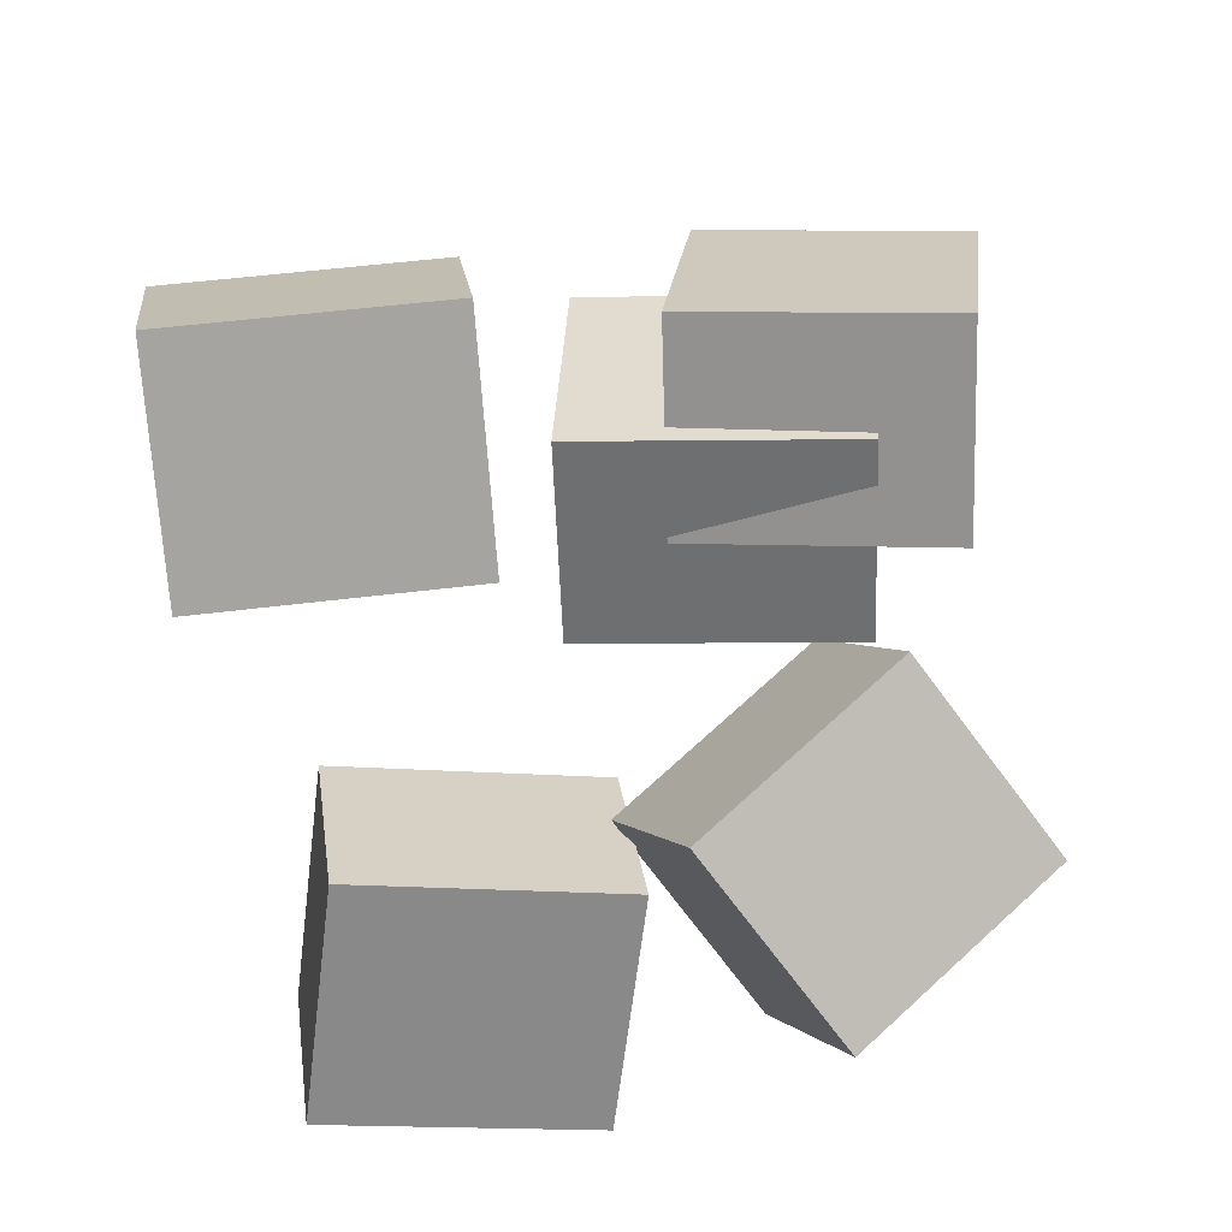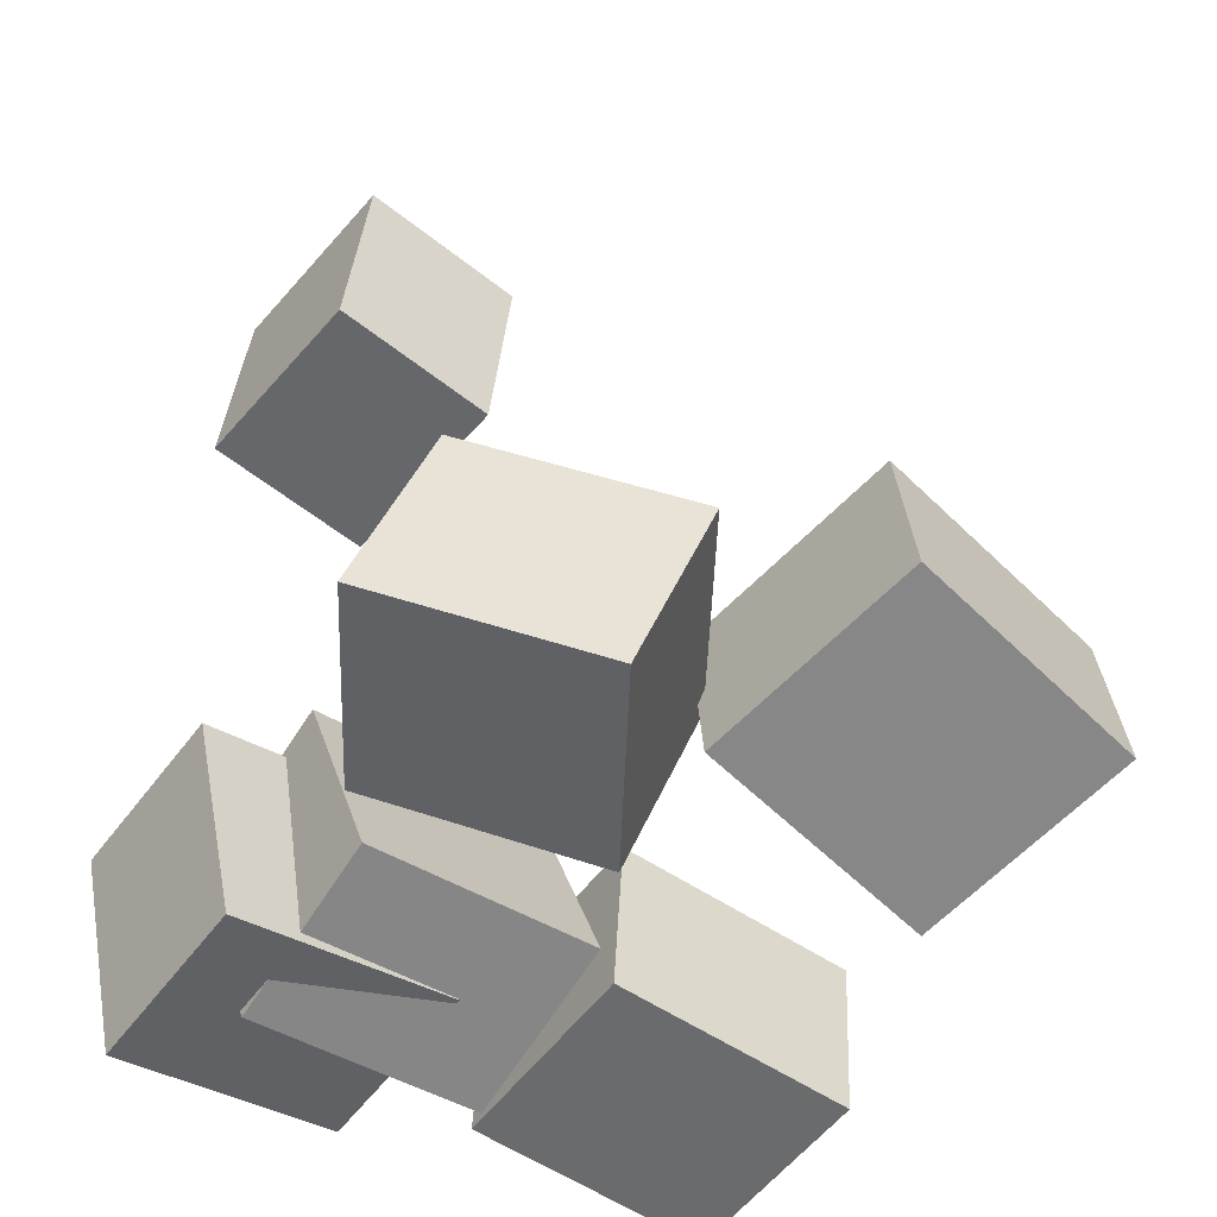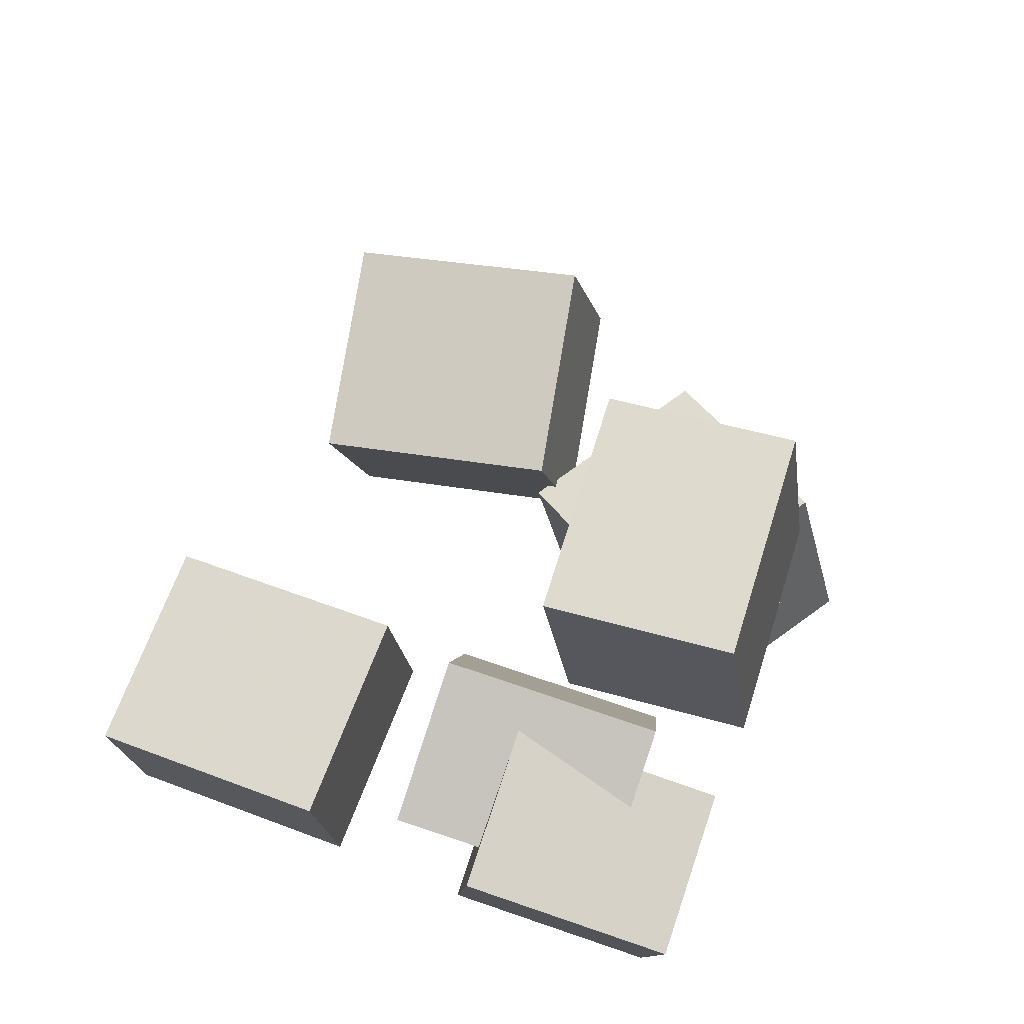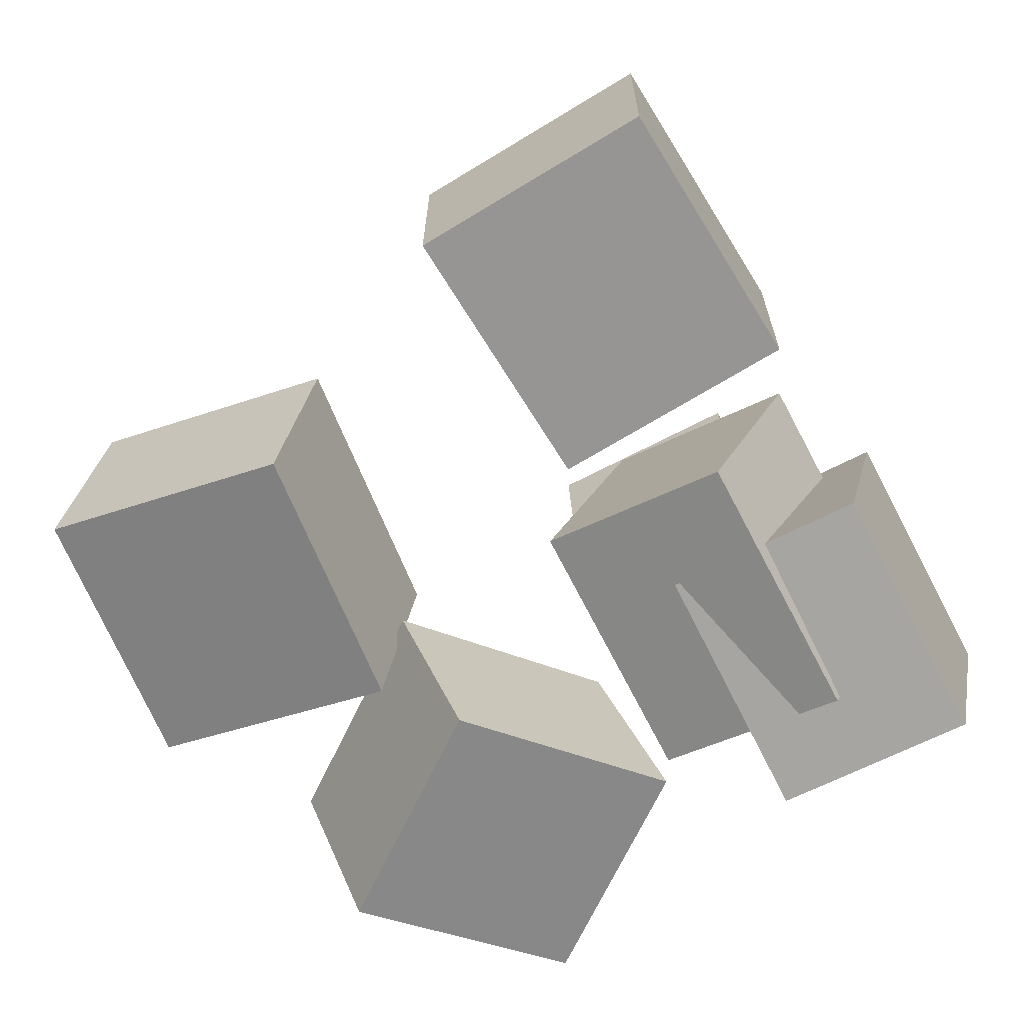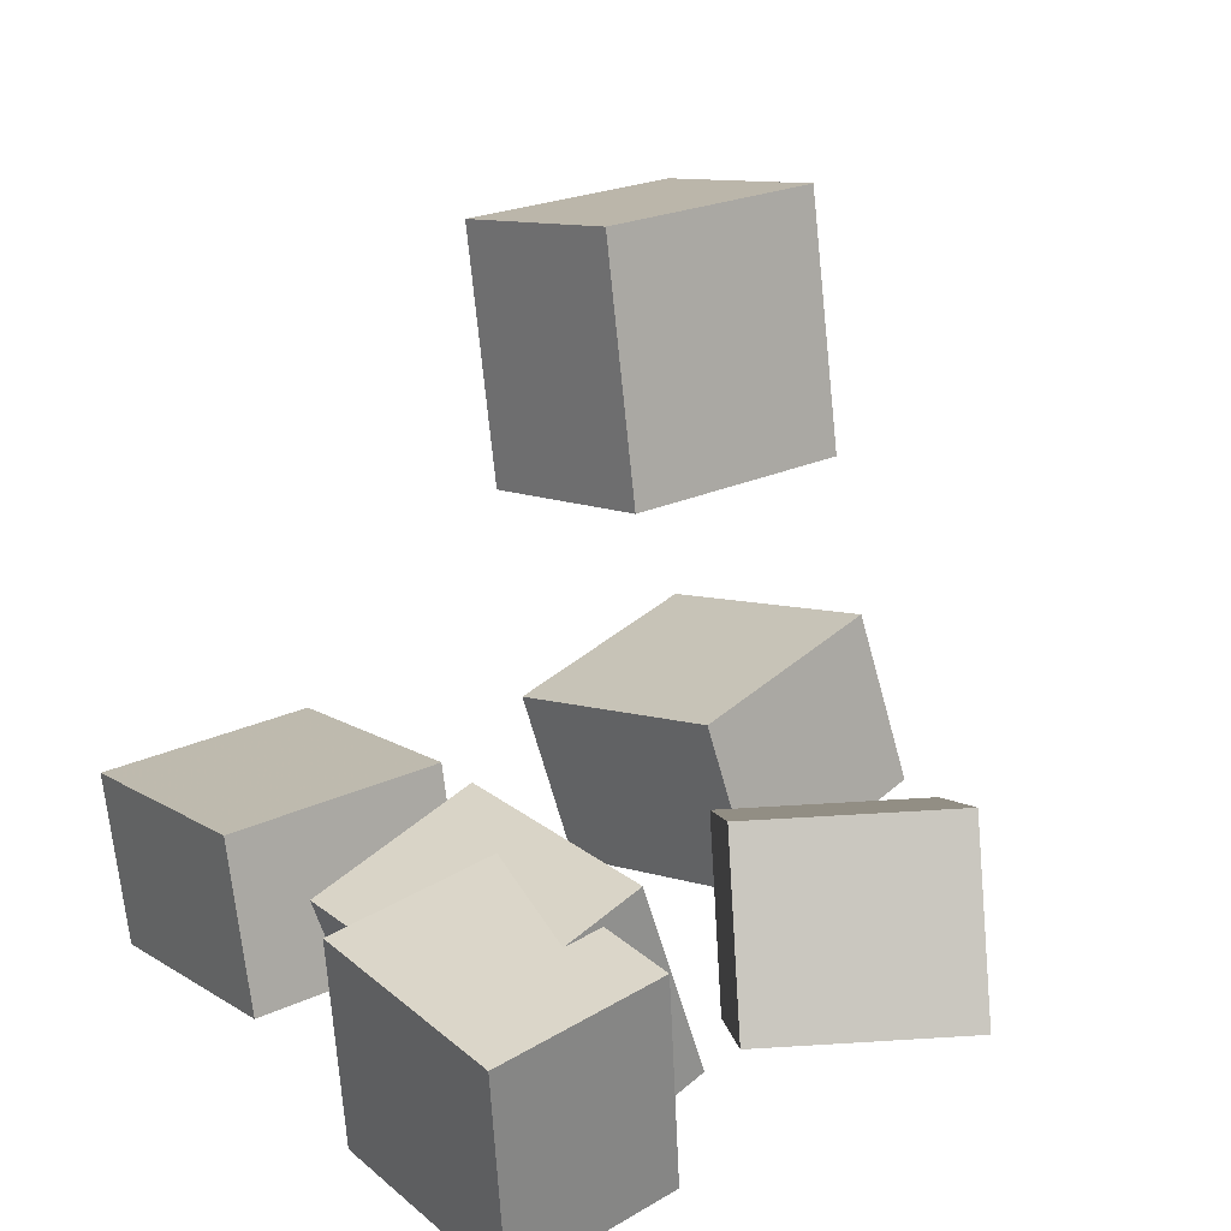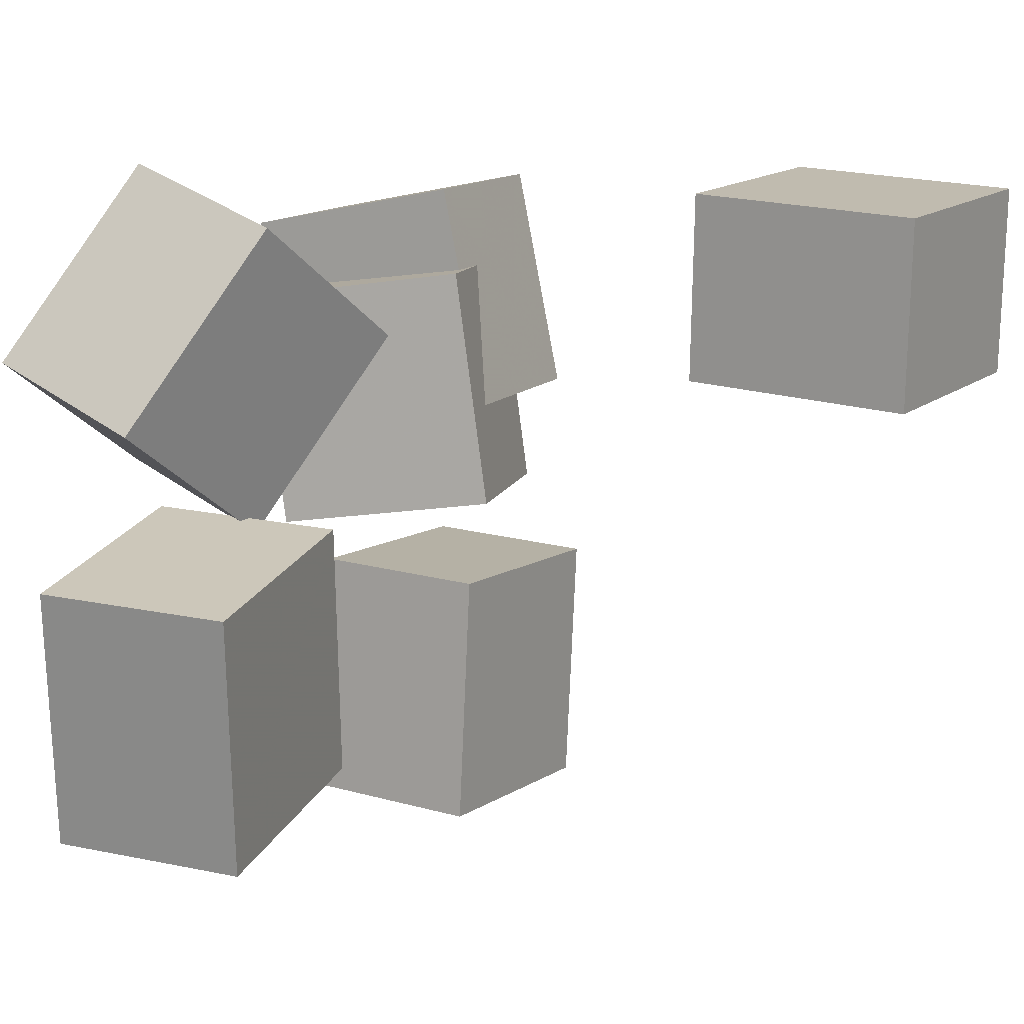
<metadata>
{"format":"obj","ext":"obj","renderer":"f3d","projection":"perspective","resolution":1024,"background":"white","views":[{"elev":-76.3,"azim":-80.9,"up":"+Y"},{"elev":-46.9,"azim":60.2,"up":"+Y"},{"elev":67.9,"azim":-63.8,"up":"+Y"},{"elev":-74.8,"azim":-143.9,"up":"+Y"},{"elev":19.5,"azim":-30.6,"up":"+Y"},{"elev":4.6,"azim":125.1,"up":"+Z"}]}
</metadata>
<code>
v 0.02942 -0.4766 0.3472
v 0.3006 -0.4647 0.4896
v 0.06642 -0.2182 0.2552
v 0.3376 -0.2063 0.3976
v 0.1763 -0.5938 0.07727
v 0.4475 -0.5819 0.2197
v 0.2133 -0.3354 -0.01479
v 0.4845 -0.3235 0.1276
f 1.0 7.0 5.0
f 1.0 3.0 7.0
f 1.0 4.0 3.0
f 1.0 2.0 4.0
f 3.0 8.0 7.0
f 3.0 4.0 8.0
f 5.0 7.0 8.0
f 5.0 8.0 6.0
f 1.0 5.0 6.0
f 1.0 6.0 2.0
f 2.0 6.0 8.0
f 2.0 8.0 4.0
v -0.2834 -0.5908 0.002568
v -0.2361 -0.6109 0.3372
v -0.3924 -0.3024 0.03528
v -0.3452 -0.3225 0.3699
v -0.04478 -0.4974 -0.02553
v 0.002486 -0.5174 0.3091
v -0.1538 -0.209 0.007181
v -0.1066 -0.2291 0.3418
f 9.0 15.0 13.0
f 9.0 11.0 15.0
f 9.0 12.0 11.0
f 9.0 10.0 12.0
f 11.0 16.0 15.0
f 11.0 12.0 16.0
f 13.0 15.0 16.0
f 13.0 16.0 14.0
f 9.0 13.0 14.0
f 9.0 14.0 10.0
f 10.0 14.0 16.0
f 10.0 16.0 12.0
v -0.4324 -0.495 -0.05903
v -0.4515 -0.2491 -0.08374
v -0.459 -0.5325 -0.412
v -0.4781 -0.2866 -0.4367
v -0.1175 -0.4732 -0.08508
v -0.1365 -0.2273 -0.1098
v -0.1441 -0.5107 -0.4381
v -0.1631 -0.2648 -0.4628
f 17.0 23.0 21.0
f 17.0 19.0 23.0
f 17.0 20.0 19.0
f 17.0 18.0 20.0
f 19.0 24.0 23.0
f 19.0 20.0 24.0
f 21.0 23.0 24.0
f 21.0 24.0 22.0
f 17.0 21.0 22.0
f 17.0 22.0 18.0
f 18.0 22.0 24.0
f 18.0 24.0 20.0
v -0.3995 -0.5925 0.1367
v -0.3522 -0.6312 0.4528
v -0.4429 -0.2799 0.1814
v -0.3956 -0.3186 0.4975
v -0.1493 -0.5531 0.1041
v -0.102 -0.5918 0.4202
v -0.1927 -0.2405 0.1489
v -0.1455 -0.2792 0.465
f 25.0 31.0 29.0
f 25.0 27.0 31.0
f 25.0 28.0 27.0
f 25.0 26.0 28.0
f 27.0 32.0 31.0
f 27.0 28.0 32.0
f 29.0 31.0 32.0
f 29.0 32.0 30.0
f 25.0 29.0 30.0
f 25.0 30.0 26.0
f 26.0 30.0 32.0
f 26.0 32.0 28.0
v -0.2402 0.2491 0.2453
v -0.2033 0.2794 0.4843
v -0.2551 0.5495 0.2095
v -0.2182 0.5798 0.4484
v 0.04719 0.2579 0.1998
v 0.0841 0.2882 0.4387
v 0.0323 0.5583 0.164
v 0.06921 0.5886 0.4029
f 33.0 39.0 37.0
f 33.0 35.0 39.0
f 33.0 36.0 35.0
f 33.0 34.0 36.0
f 35.0 40.0 39.0
f 35.0 36.0 40.0
f 37.0 39.0 40.0
f 37.0 40.0 38.0
f 33.0 37.0 38.0
f 33.0 38.0 34.0
f 34.0 38.0 40.0
f 34.0 40.0 36.0
v 0.487 -0.4455 -0.4151
v 0.5748 -0.3886 -0.07033
v 0.18 -0.5172 -0.325
v 0.2678 -0.4602 0.01973
v 0.421 -0.1939 -0.4398
v 0.5088 -0.137 -0.09509
v 0.1139 -0.2656 -0.3498
v 0.2018 -0.2086 -0.00503
f 41.0 47.0 45.0
f 41.0 43.0 47.0
f 41.0 44.0 43.0
f 41.0 42.0 44.0
f 43.0 48.0 47.0
f 43.0 44.0 48.0
f 45.0 47.0 48.0
f 45.0 48.0 46.0
f 41.0 45.0 46.0
f 41.0 46.0 42.0
f 42.0 46.0 48.0
f 42.0 48.0 44.0

</code>
